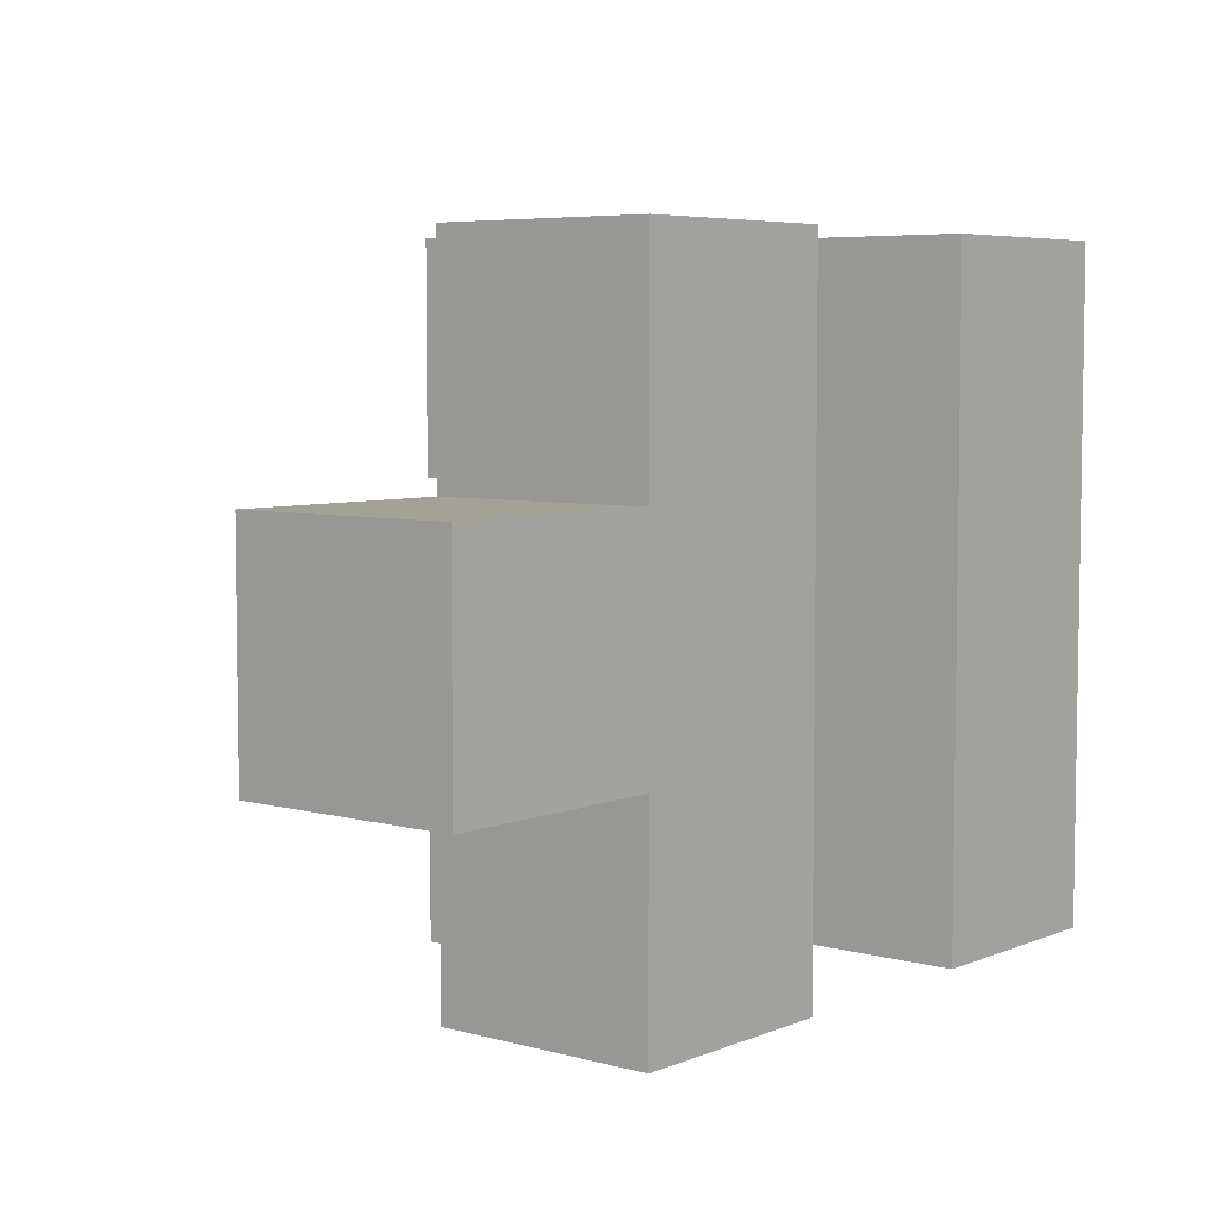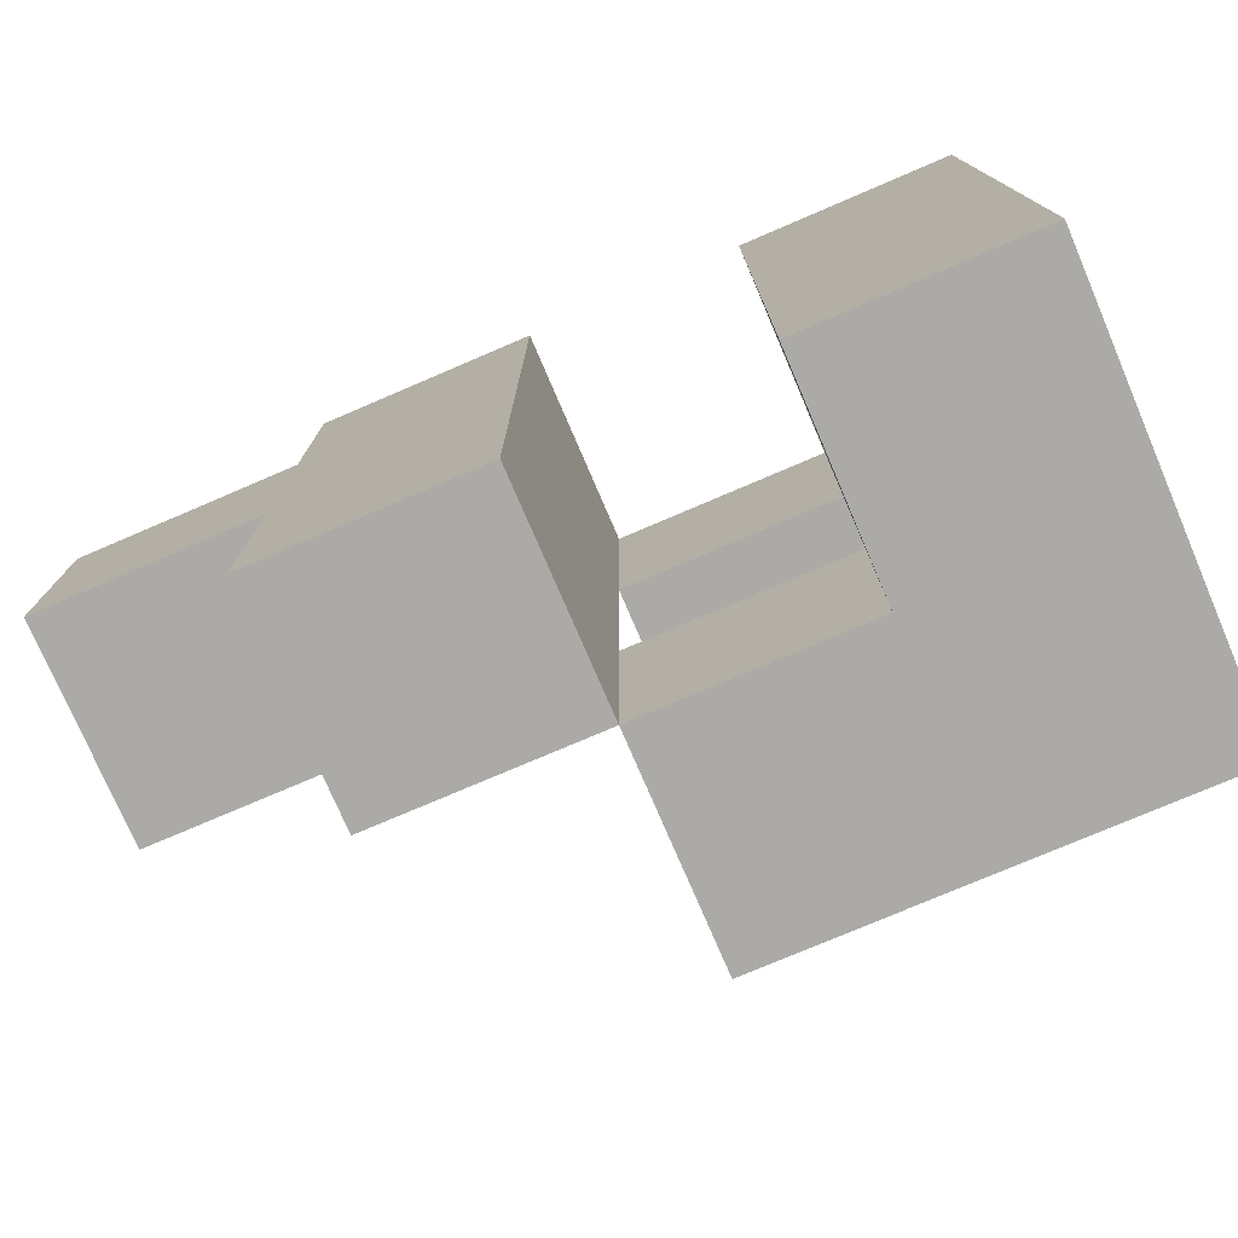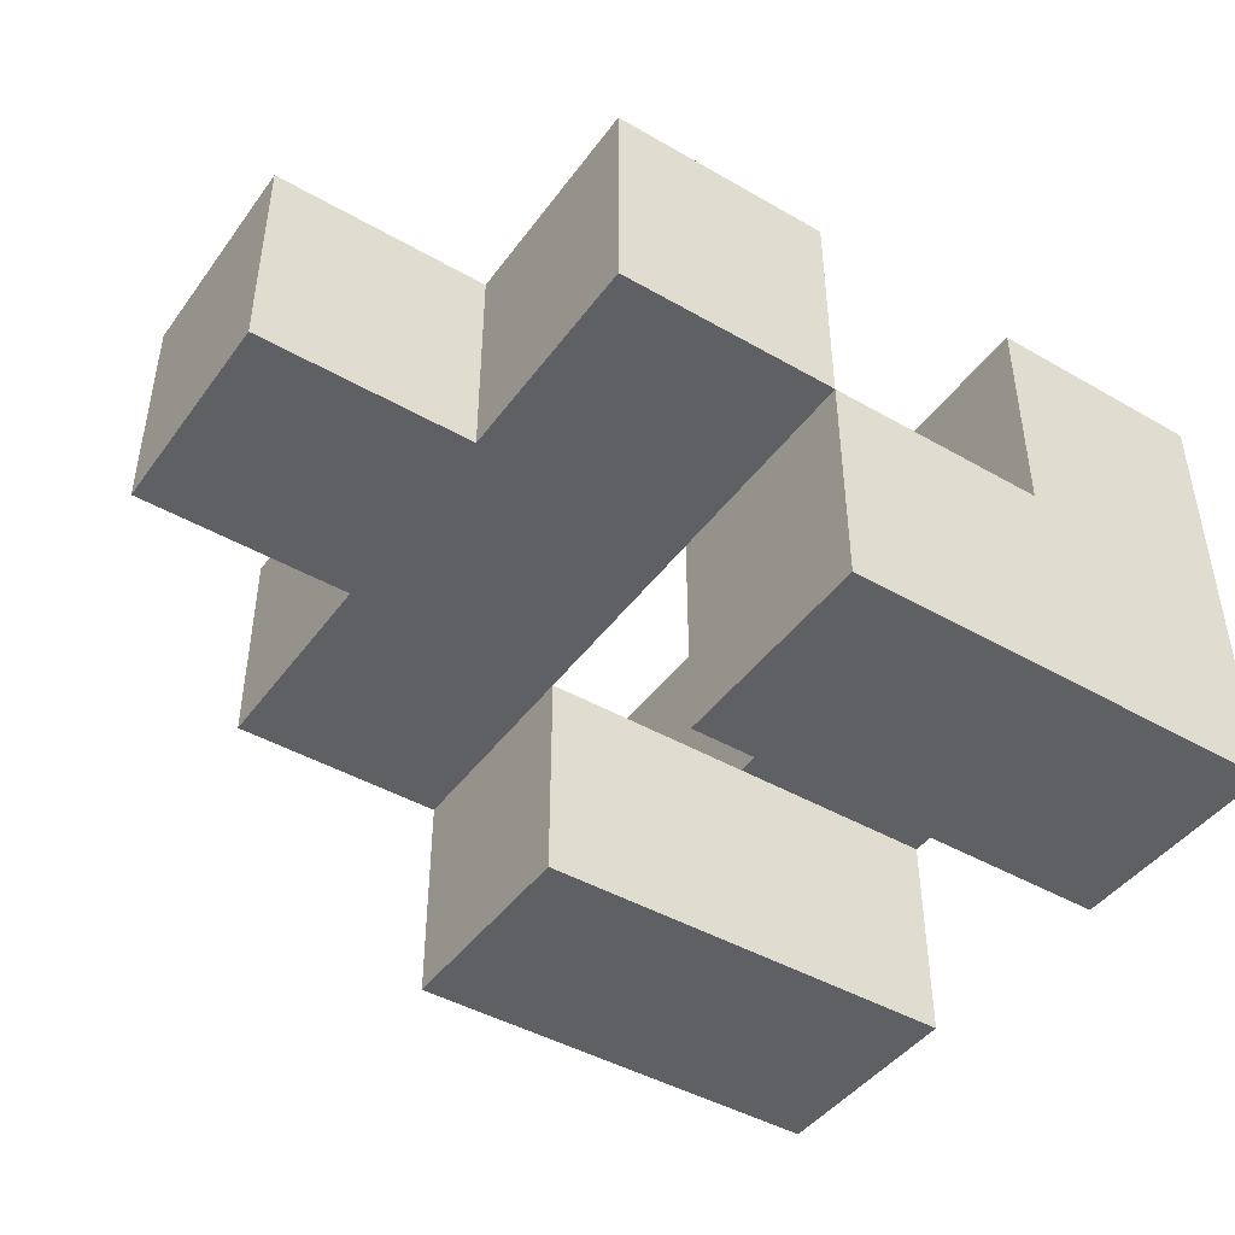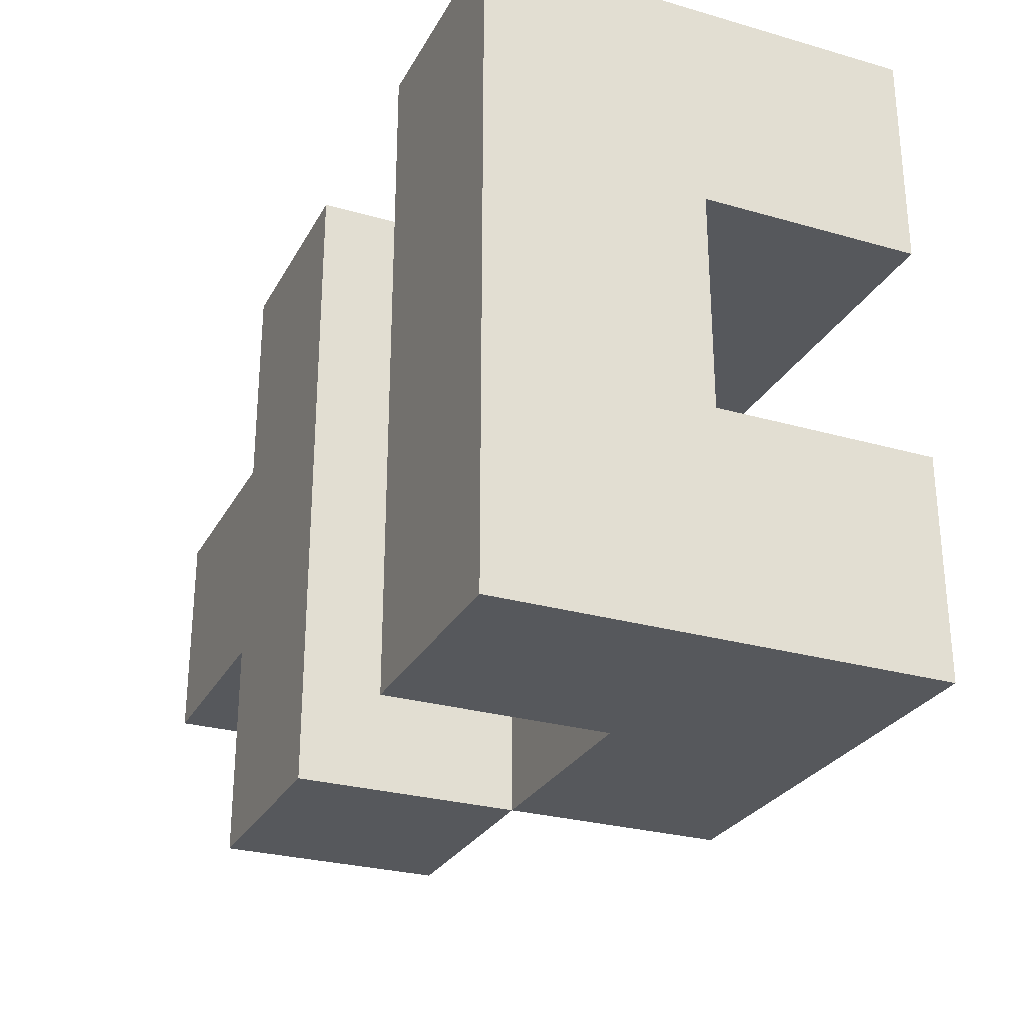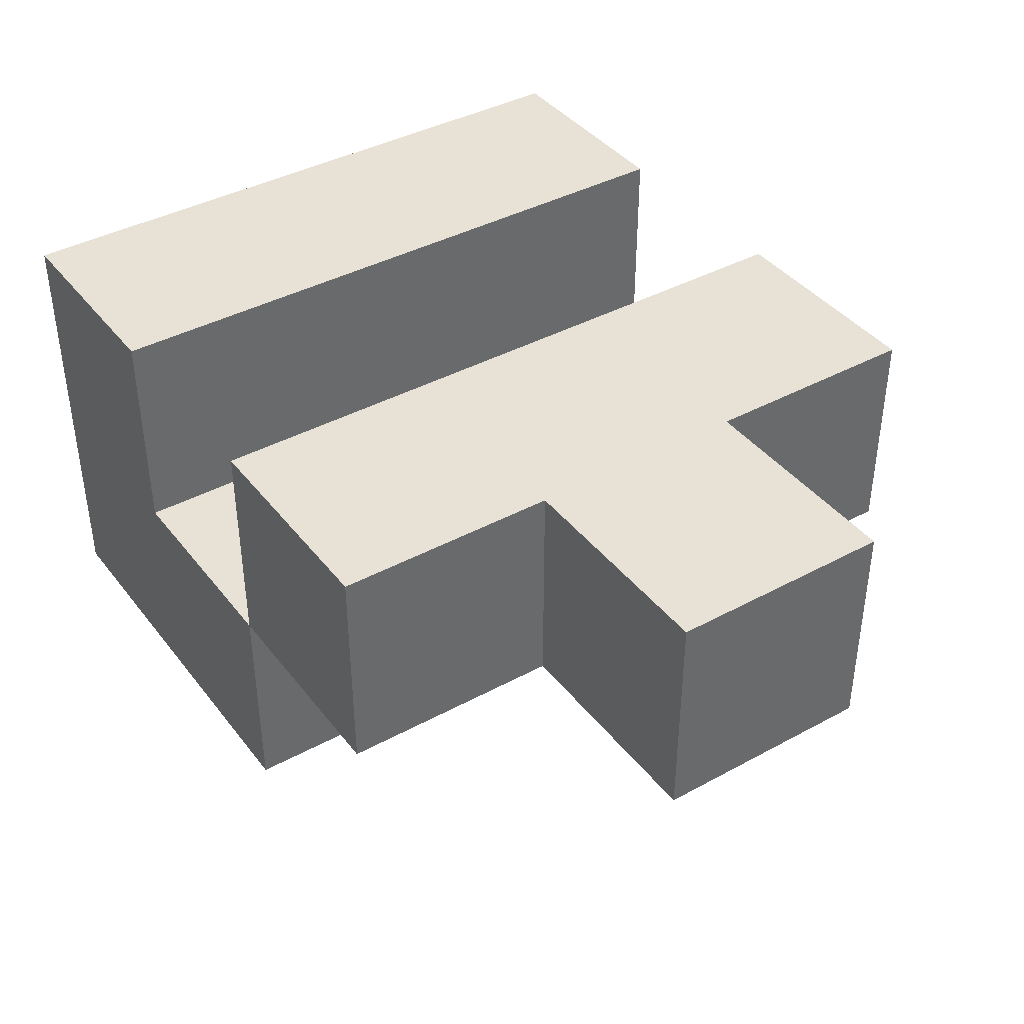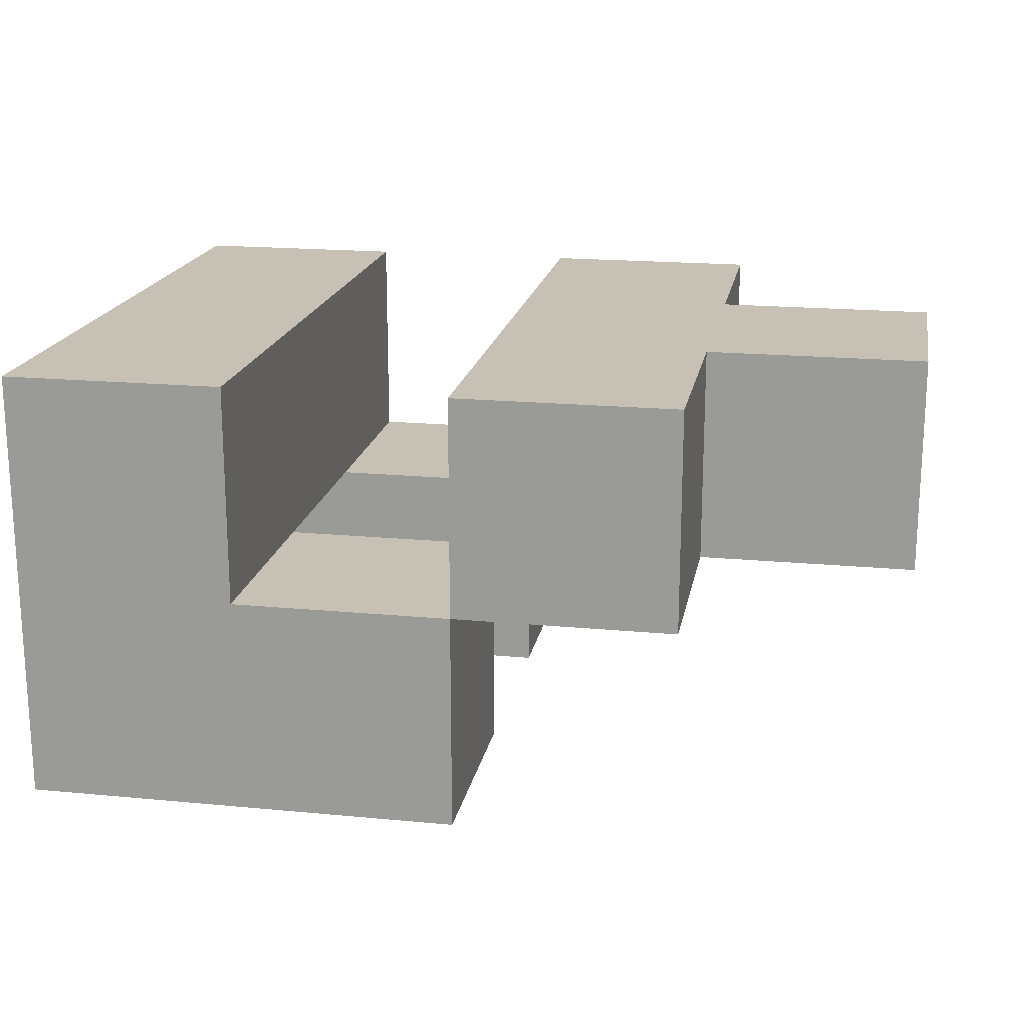
<metadata>
{"format":"obj","ext":"obj","renderer":"f3d","projection":"perspective","resolution":1024,"background":"white","views":[{"elev":5.8,"azim":129.5,"up":"+Z"},{"elev":-76.1,"azim":-156.8,"up":"+Z"},{"elev":-44.6,"azim":146.2,"up":"+Y"},{"elev":-27.7,"azim":-113.6,"up":"+Z"},{"elev":40.1,"azim":56.1,"up":"+Y"},{"elev":18.5,"azim":10.4,"up":"+Y"}]}
</metadata>
<code>
o
v -0.2 -0.1 0.15
v -0.2 -0.1 0.05
v -0.2 -0.1 -0.05
v -0.2 -0.1 -0.15
v -0.2 0 0.05
v -0.2 0 -0.05
v -0.2 0.1 0.15
v -0.2 0.1 -0.15
v 0 0 0.15
v 0 0 0.05
v 0 0 -0.05
v 0 0 -0.15
v 0 0.1 0.15
v 0 0.1 -0.15
v -0.1 0 0.15
v -0.1 0 0.05
v -0.1 0 -0.05
v -0.1 0 -0.15
v -0.1 0.1 0.15
v -0.1 0.1 -0.15
v 0 -0.1 0.15
v 0 -0.1 0.05
v 0 -0.1 -0.05
v 0 -0.1 -0.15
v 0 0 0.15
v 0 0 0.05
v 0 0 -0.05
v 0 0 -0.15
v 0.1 0 0.15
v 0.1 0 0.05
v 0.1 0 -0.05
v 0.1 0 -0.15
v 0.1 0.1 0.15
v 0.1 0.1 0.05
v 0.1 0.1 -0.05
v 0.1 0.1 -0.15
v 0.2 0 0.05
v 0.2 0 -0.05
v 0.2 0.1 0.05
v 0.2 0.1 -0.05
v -0.2 -0.1 0.15
v -0.2 0.1 0.15
v -0.1 0 0.15
v -0.1 0.1 0.15
v 0 -0.1 0.15
v 0 0 0.15
v 0 0.1 0.15
v 0.1 0 0.15
v 0.1 0.1 0.15
v 0.1 0 0.05
v 0.1 0.1 0.05
v 0.2 0 0.05
v 0.2 0.1 0.05
v -0.2 -0.1 -0.05
v -0.2 0 -0.05
v -0.1 0 -0.05
v 0 -0.1 -0.05
v 0 0 -0.05
v -0.2 -0.1 0.05
v -0.2 0 0.05
v -0.1 0 0.05
v 0 -0.1 0.05
v 0 0 0.05
v 0.1 0 -0.05
v 0.1 0.1 -0.05
v 0.2 0 -0.05
v 0.2 0.1 -0.05
v -0.2 -0.1 -0.15
v -0.2 0.1 -0.15
v -0.1 0 -0.15
v -0.1 0.1 -0.15
v 0 -0.1 -0.15
v 0 0 -0.15
v 0 0.1 -0.15
v 0.1 0 -0.15
v 0.1 0.1 -0.15
v -0.2 -0.1 0.15
v 0 -0.1 0.15
v -0.2 -0.1 0.05
v 0 -0.1 0.05
v -0.2 -0.1 -0.05
v 0 -0.1 -0.05
v -0.2 -0.1 -0.15
v 0 -0.1 -0.15
v 0 0 0.15
v 0.1 0 0.15
v -0.2 0 0.05
v -0.1 0 0.05
v 0 0 0.05
v 0.1 0 0.05
v 0.2 0 0.05
v -0.2 0 -0.05
v -0.1 0 -0.05
v 0 0 -0.05
v 0.1 0 -0.05
v 0.2 0 -0.05
v 0 0 -0.15
v 0.1 0 -0.15
v -0.1 0 0.15
v 0 0 0.15
v -0.1 0 0.05
v 0 0 0.05
v -0.1 0 -0.05
v 0 0 -0.05
v -0.1 0 -0.15
v 0 0 -0.15
v -0.2 0.1 0.15
v -0.1 0.1 0.15
v 0 0.1 0.15
v 0.1 0.1 0.15
v 0.1 0.1 0.05
v 0.2 0.1 0.05
v 0.1 0.1 -0.05
v 0.2 0.1 -0.05
v -0.2 0.1 -0.15
v -0.1 0.1 -0.15
v 0 0.1 -0.15
v 0.1 0.1 -0.15
f 5 2 1
f 6 4 3
f 7 5 1
f 7 6 5
f 8 4 6
f 8 6 7
f 13 10 9
f 13 12 11
f 13 11 10
f 14 12 13
f 15 16 19
f 17 18 19
f 16 17 19
f 19 18 20
f 21 22 25
f 25 22 26
f 23 24 27
f 27 24 28
f 29 30 33
f 33 30 34
f 31 32 35
f 35 32 36
f 37 38 39
f 39 38 40
f 43 42 41
f 44 42 43
f 45 43 41
f 46 43 45
f 48 47 46
f 49 47 48
f 52 51 50
f 53 51 52
f 56 55 54
f 57 56 54
f 58 56 57
f 59 60 61
f 59 61 62
f 62 61 63
f 64 65 66
f 66 65 67
f 68 69 70
f 70 69 71
f 68 70 72
f 72 70 73
f 73 74 75
f 75 74 76
f 79 78 77
f 80 78 79
f 83 82 81
f 84 82 83
f 89 86 85
f 90 86 89
f 92 88 87
f 93 88 92
f 94 91 90
f 94 90 89
f 95 91 94
f 96 91 95
f 97 95 94
f 98 95 97
f 99 100 101
f 101 100 102
f 103 104 105
f 105 104 106
f 109 110 111
f 109 111 113
f 111 112 113
f 113 112 114
f 107 108 115
f 115 108 116
f 109 113 117
f 117 113 118

</code>
